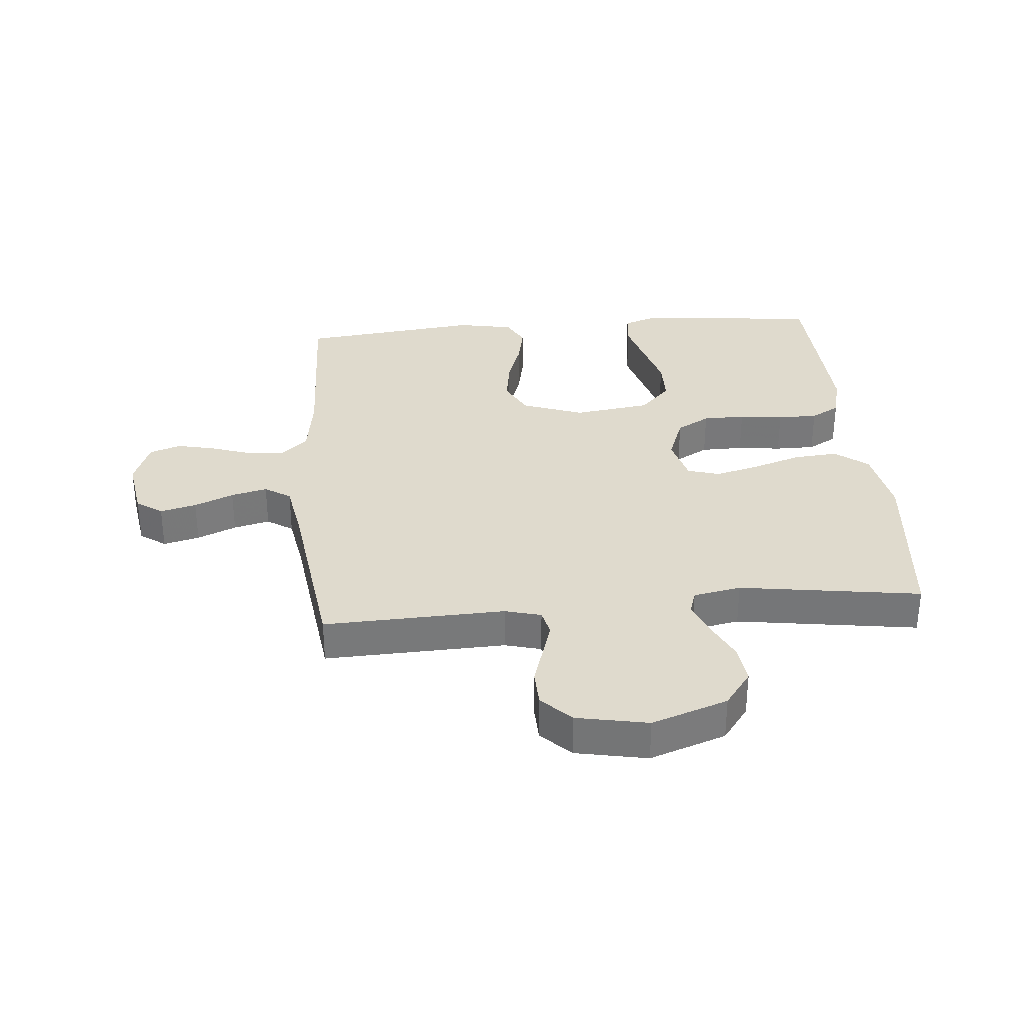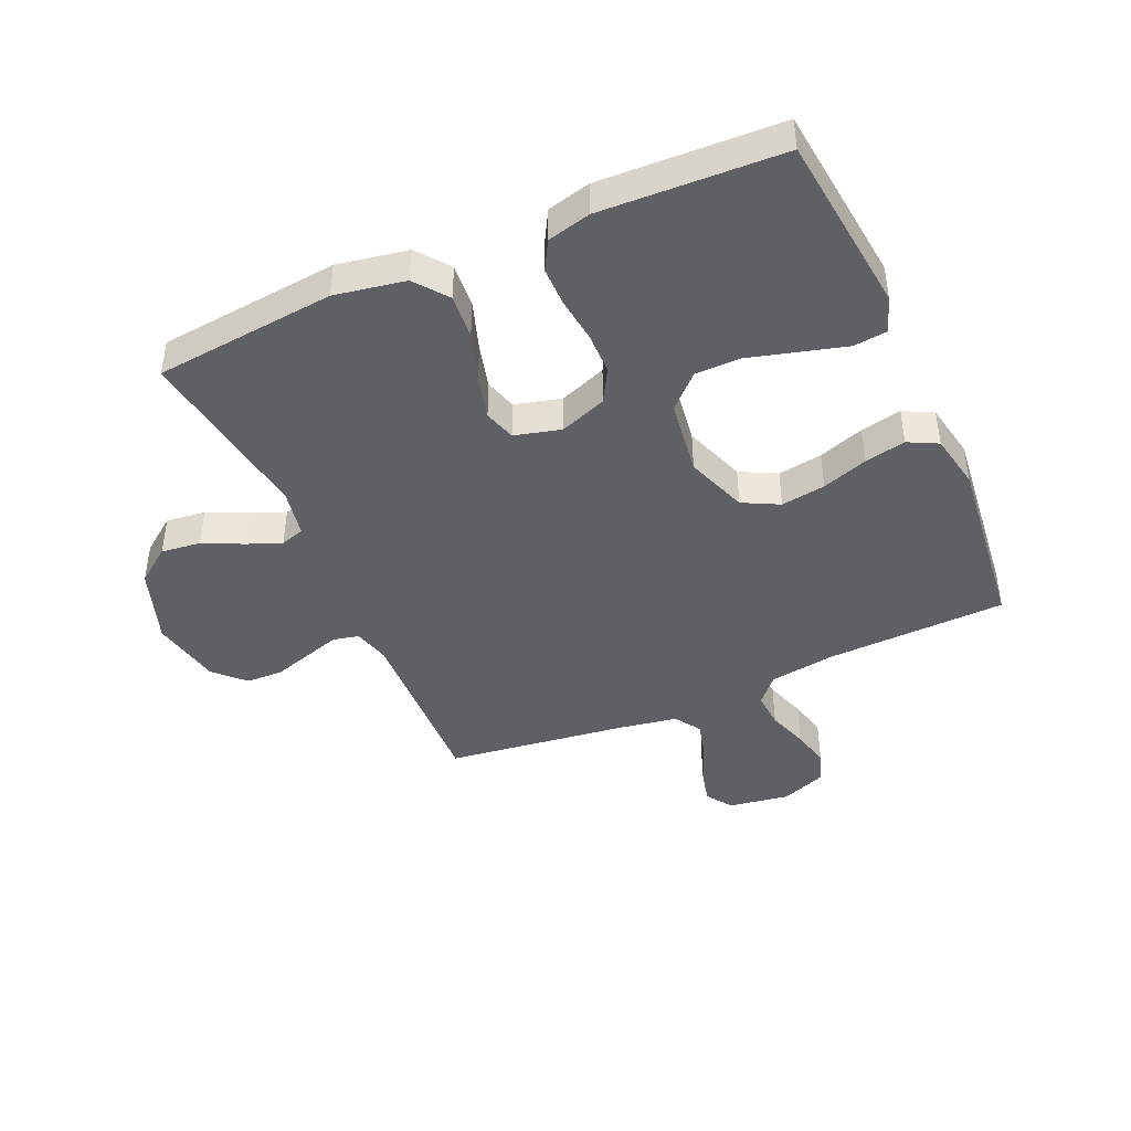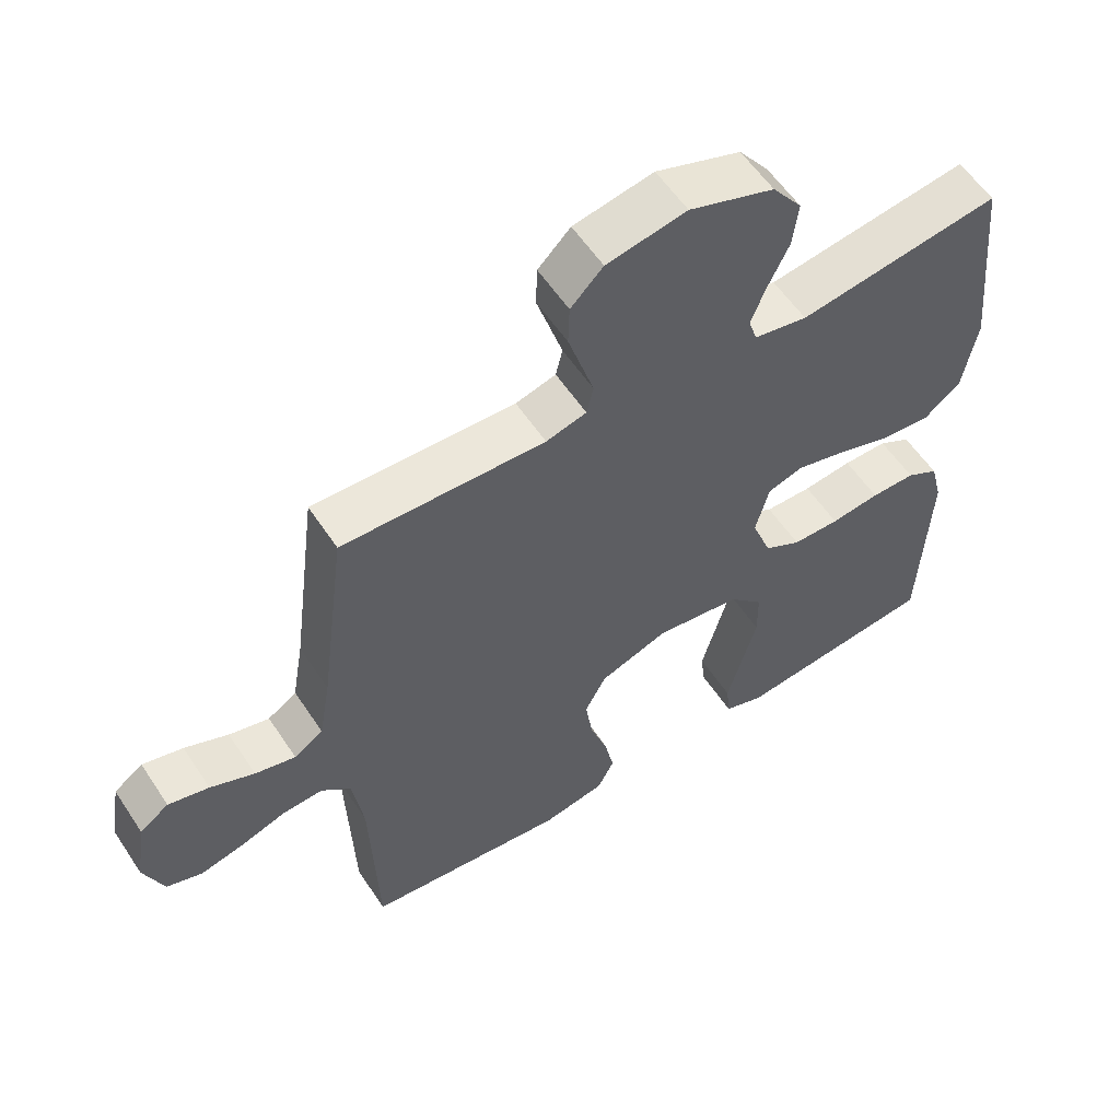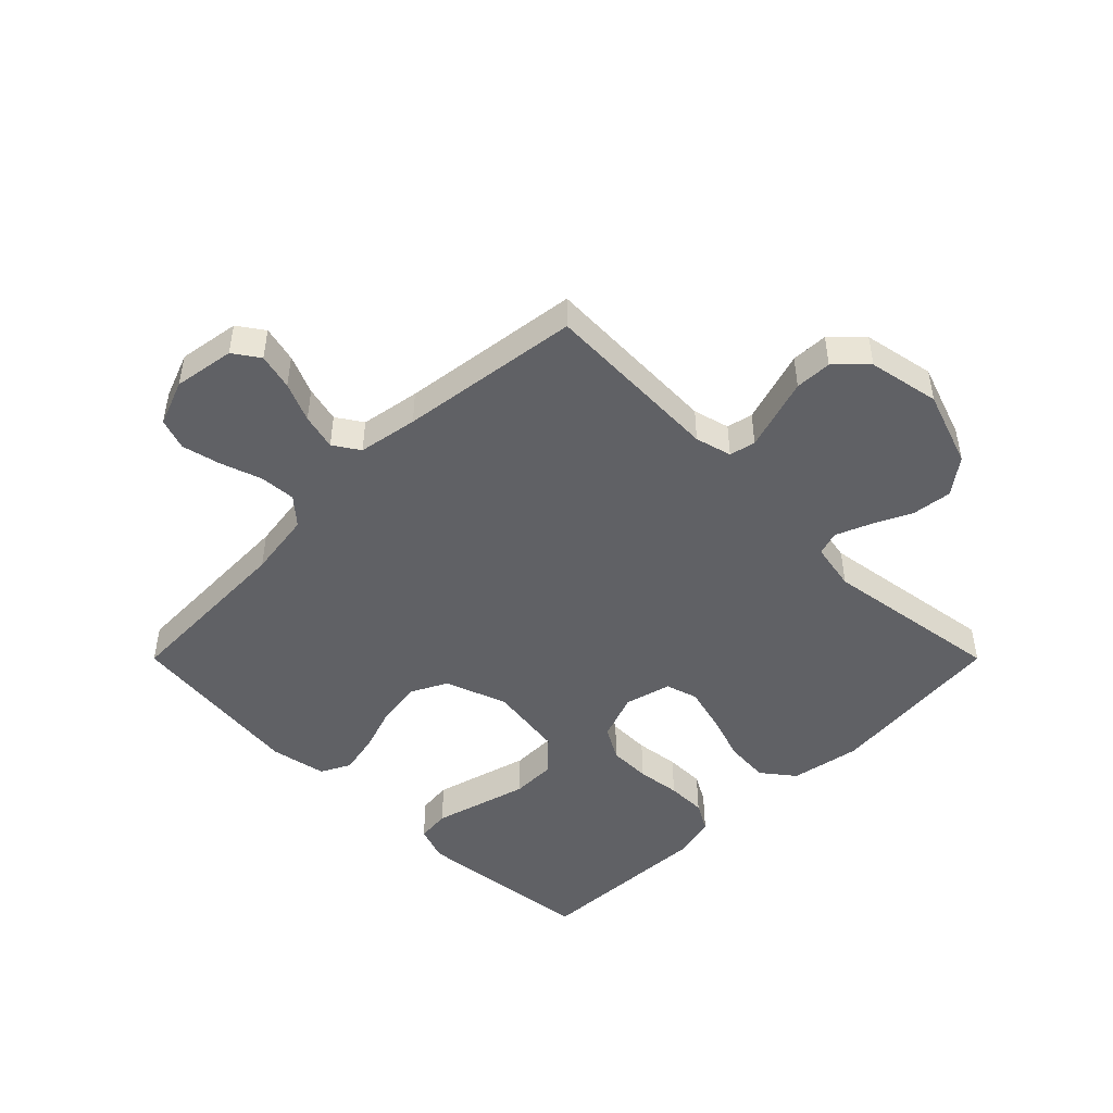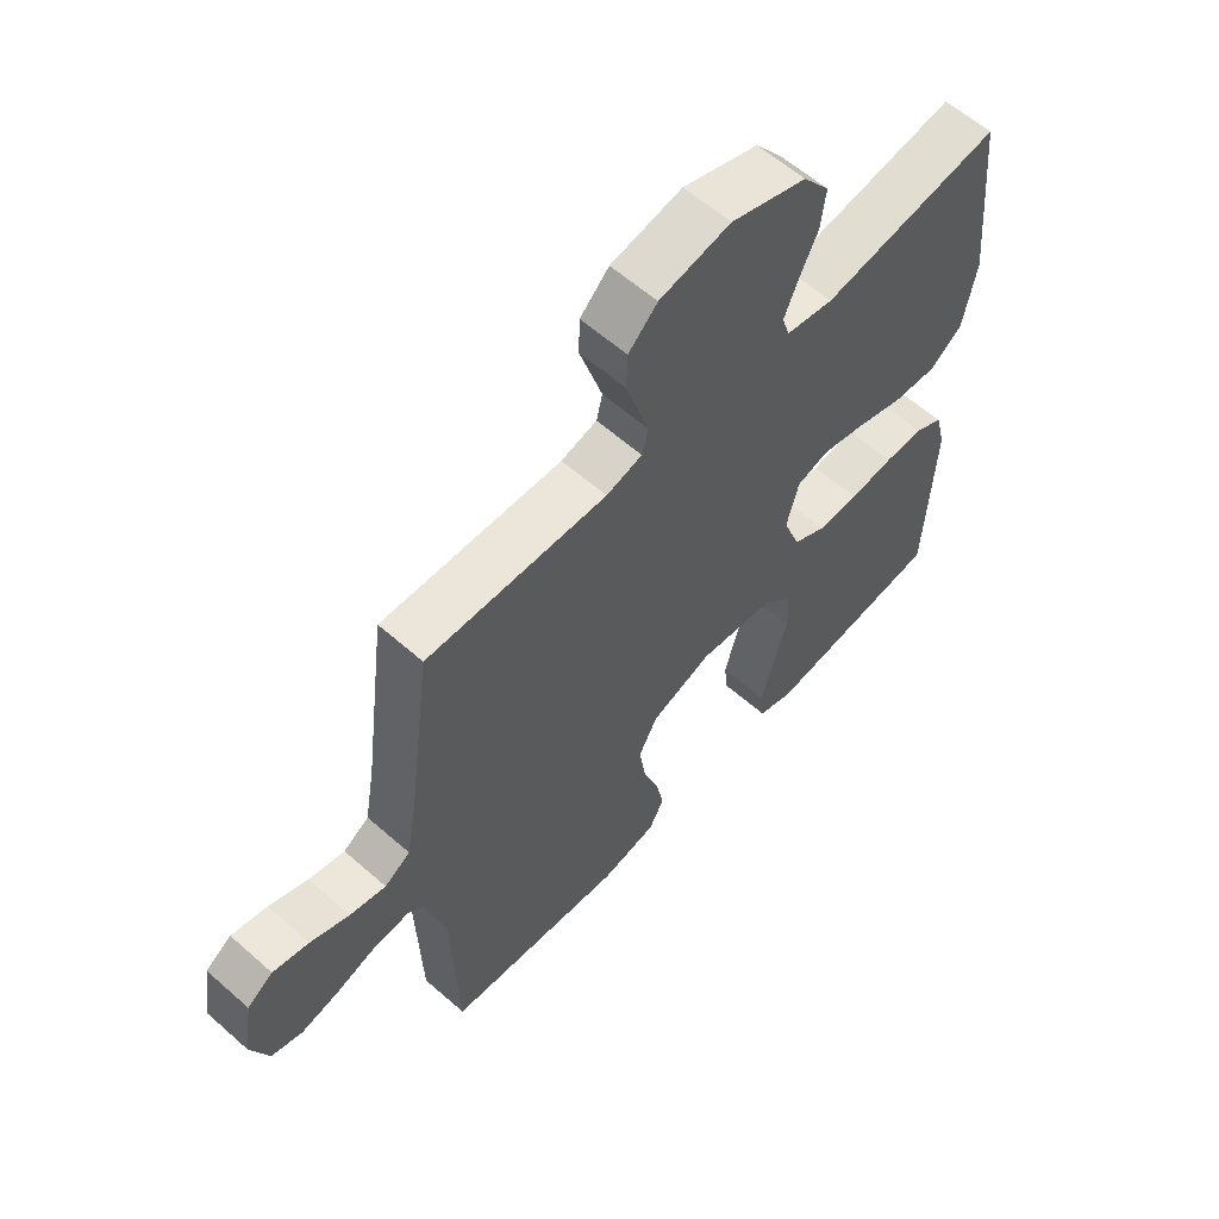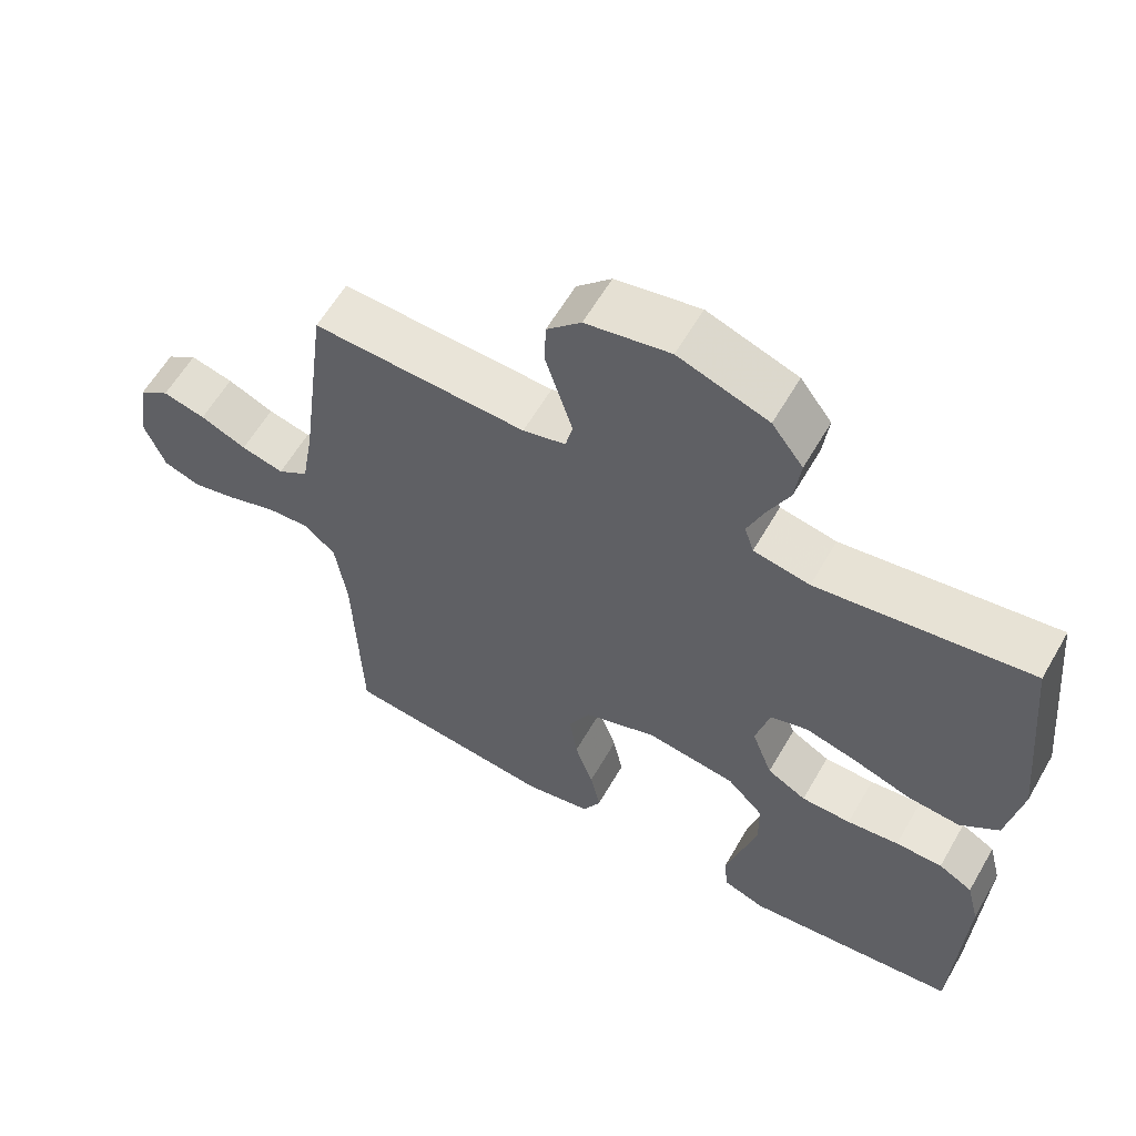
<metadata>
{"format":"obj","ext":"obj","renderer":"f3d","projection":"perspective","resolution":1024,"background":"white","views":[{"elev":32.8,"azim":-5.0,"up":"+Y"},{"elev":-43.4,"azim":113.9,"up":"+Y"},{"elev":57.3,"azim":-33.2,"up":"+Z"},{"elev":-47.5,"azim":-45.0,"up":"+Y"},{"elev":59.9,"azim":-47.9,"up":"+Z"},{"elev":60.2,"azim":29.9,"up":"+Z"}]}
</metadata>
<code>
v 0.5 0.07 0.5
v 0.53 0.07 0.2
v 0.509 0.07 0.083
v 0.455 0.07 0.041
v 0.381 0.07 0.047
v 0.3 0.07 0.074
v 0.227 0.07 0.093
v 0.174 0.07 0.077
v 0.154 0.07 0
v 0.183 0.07 -0.078
v 0.238 0.07 -0.109
v 0.308 0.07 -0.11
v 0.381 0.07 -0.101
v 0.447 0.07 -0.101
v 0.495 0.07 -0.128
v 0.513 0.07 -0.2
v 0.5 0.07 -0.5
v 0.2 0.07 -0.533
v 0.141 0.07 -0.512
v 0.135 0.07 -0.456
v 0.156 0.07 -0.38
v 0.179 0.07 -0.297
v 0.178 0.07 -0.223
v 0.127 0.07 -0.17
v 0 0.07 -0.152
v -0.102 0.07 -0.189
v -0.133 0.07 -0.249
v -0.122 0.07 -0.323
v -0.096 0.07 -0.399
v -0.082 0.07 -0.467
v -0.107 0.07 -0.516
v -0.2 0.07 -0.534
v -0.5 0.07 -0.5
v -0.51 0.07 -0.2
v -0.526 0.07 -0.091
v -0.57 0.07 -0.052
v -0.63 0.07 -0.056
v -0.698 0.07 -0.079
v -0.762 0.07 -0.094
v -0.814 0.07 -0.076
v -0.843 0.07 0
v -0.827 0.07 0.101
v -0.784 0.07 0.131
v -0.724 0.07 0.116
v -0.659 0.07 0.088
v -0.599 0.07 0.073
v -0.556 0.07 0.101
v -0.539 0.07 0.2
v -0.5 0.07 0.5
v -0.2 0.07 0.489
v -0.14 0.07 0.505
v -0.13 0.07 0.548
v -0.148 0.07 0.606
v -0.168 0.07 0.67
v -0.166 0.07 0.731
v -0.118 0.07 0.779
v 0 0.07 0.802
v 0.126 0.07 0.758
v 0.17 0.07 0.699
v 0.162 0.07 0.633
v 0.131 0.07 0.568
v 0.108 0.07 0.511
v 0.121 0.07 0.471
v 0.2 0.07 0.456
v 0.5 0 0.5
v 0.53 0 0.2
v 0.509 0 0.083
v 0.455 0 0.041
v 0.381 0 0.047
v 0.3 0 0.074
v 0.227 0 0.093
v 0.174 0 0.077
v 0.154 0 0
v 0.183 0 -0.078
v 0.238 0 -0.109
v 0.308 0 -0.11
v 0.381 0 -0.101
v 0.447 0 -0.101
v 0.495 0 -0.128
v 0.513 0 -0.2
v 0.5 0 -0.5
v 0.2 0 -0.533
v 0.141 0 -0.512
v 0.135 0 -0.456
v 0.156 0 -0.38
v 0.179 0 -0.297
v 0.178 0 -0.223
v 0.127 0 -0.17
v 0 0 -0.152
v -0.102 0 -0.189
v -0.133 0 -0.249
v -0.122 0 -0.323
v -0.096 0 -0.399
v -0.082 0 -0.467
v -0.107 0 -0.516
v -0.2 0 -0.534
v -0.5 0 -0.5
v -0.51 0 -0.2
v -0.526 0 -0.091
v -0.57 0 -0.052
v -0.63 0 -0.056
v -0.698 0 -0.079
v -0.762 0 -0.094
v -0.814 0 -0.076
v -0.843 0 0
v -0.827 0 0.101
v -0.784 0 0.131
v -0.724 0 0.116
v -0.659 0 0.088
v -0.599 0 0.073
v -0.556 0 0.101
v -0.539 0 0.2
v -0.5 0 0.5
v -0.2 0 0.489
v -0.14 0 0.505
v -0.13 0 0.548
v -0.148 0 0.606
v -0.168 0 0.67
v -0.166 0 0.731
v -0.118 0 0.779
v 0 0 0.802
v 0.126 0 0.758
v 0.17 0 0.699
v 0.162 0 0.633
v 0.131 0 0.568
v 0.108 0 0.511
v 0.121 0 0.471
v 0.2 0 0.456
f 58 59 60 61
f 58 61 62
f 57 58 62
f 56 57 62 63
f 53 54 55 56
f 52 53 56 63
f 48 49 50
f 47 48 50 51
f 42 43 44 45
f 42 45 46
f 41 42 46
f 40 41 46
f 37 38 39 40
f 37 40 46 47
f 31 32 33 34
f 31 34 35
f 28 29 30 31
f 27 28 31 35
f 26 27 35 36
f 19 20 21 22
f 17 18 19 22
f 17 22 23
f 16 17 23 24
f 12 13 14 15
f 11 12 15 16
f 3 4 5 6
f 3 6 7
f 64 1 2 3
f 63 64 3 7
f 51 52 63 7
f 36 37 47 51
f 25 26 36 51
f 11 16 24 25
f 10 11 25
f 9 10 25 51
f 8 9 51
f 7 8 51
f 125 124 123 122
f 126 125 122
f 126 122 121
f 127 126 121 120
f 120 119 118 117
f 127 120 117 116
f 114 113 112
f 115 114 112 111
f 109 108 107 106
f 110 109 106
f 110 106 105
f 110 105 104
f 104 103 102 101
f 111 110 104 101
f 98 97 96 95
f 99 98 95
f 95 94 93 92
f 99 95 92 91
f 100 99 91 90
f 86 85 84 83
f 86 83 82 81
f 87 86 81
f 88 87 81 80
f 79 78 77 76
f 80 79 76 75
f 70 69 68 67
f 71 70 67
f 67 66 65 128
f 71 67 128 127
f 71 127 116 115
f 115 111 101 100
f 115 100 90 89
f 89 88 80 75
f 89 75 74
f 115 89 74 73
f 115 73 72
f 115 72 71
f 1 65 66 2
f 2 66 67 3
f 3 67 68 4
f 4 68 69 5
f 5 69 70 6
f 6 70 71 7
f 7 71 72 8
f 8 72 73 9
f 9 73 74 10
f 10 74 75 11
f 11 75 76 12
f 12 76 77 13
f 13 77 78 14
f 14 78 79 15
f 15 79 80 16
f 16 80 81 17
f 17 81 82 18
f 18 82 83 19
f 19 83 84 20
f 20 84 85 21
f 21 85 86 22
f 22 86 87 23
f 23 87 88 24
f 24 88 89 25
f 25 89 90 26
f 26 90 91 27
f 27 91 92 28
f 28 92 93 29
f 29 93 94 30
f 30 94 95 31
f 31 95 96 32
f 32 96 97 33
f 33 97 98 34
f 34 98 99 35
f 35 99 100 36
f 36 100 101 37
f 37 101 102 38
f 38 102 103 39
f 39 103 104 40
f 40 104 105 41
f 41 105 106 42
f 42 106 107 43
f 43 107 108 44
f 44 108 109 45
f 45 109 110 46
f 46 110 111 47
f 47 111 112 48
f 48 112 113 49
f 49 113 114 50
f 50 114 115 51
f 51 115 116 52
f 52 116 117 53
f 53 117 118 54
f 54 118 119 55
f 55 119 120 56
f 56 120 121 57
f 57 121 122 58
f 58 122 123 59
f 59 123 124 60
f 60 124 125 61
f 61 125 126 62
f 62 126 127 63
f 63 127 128 64
f 64 128 65 1

</code>
